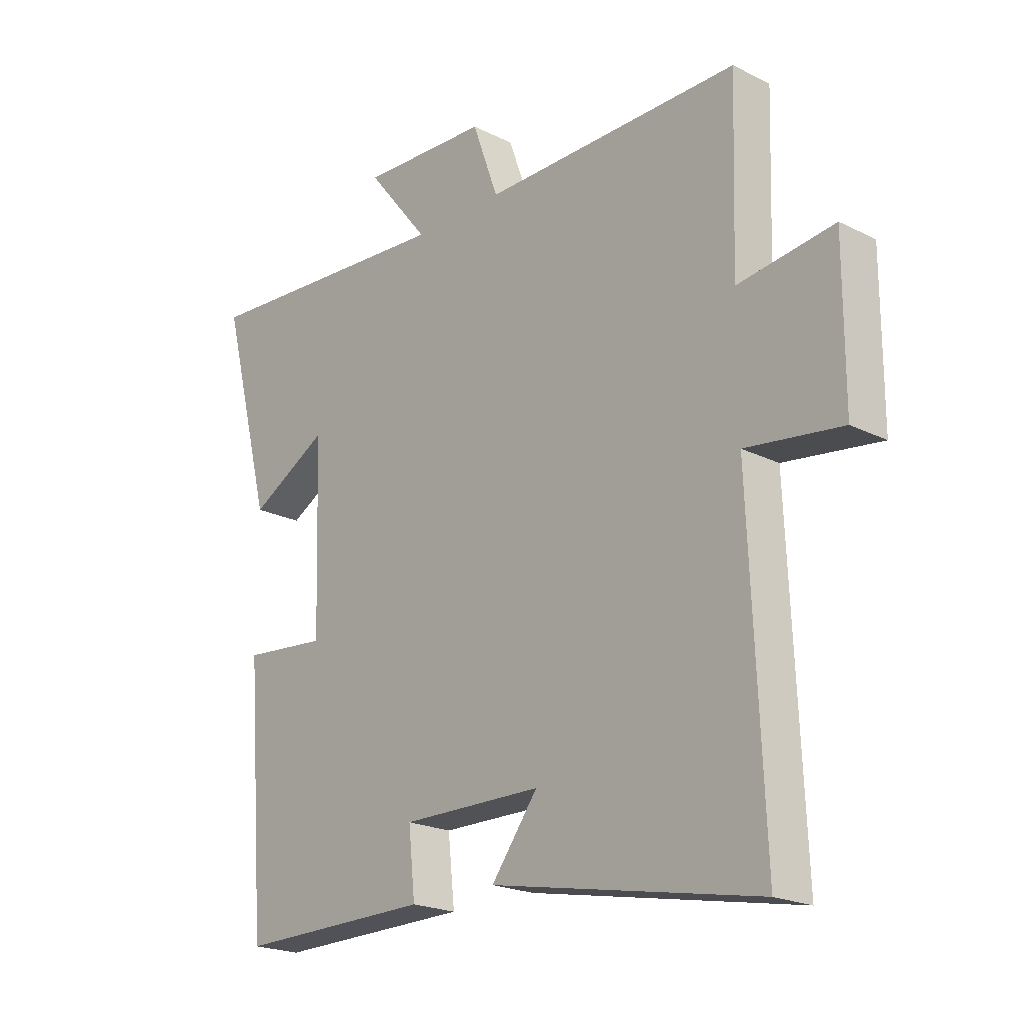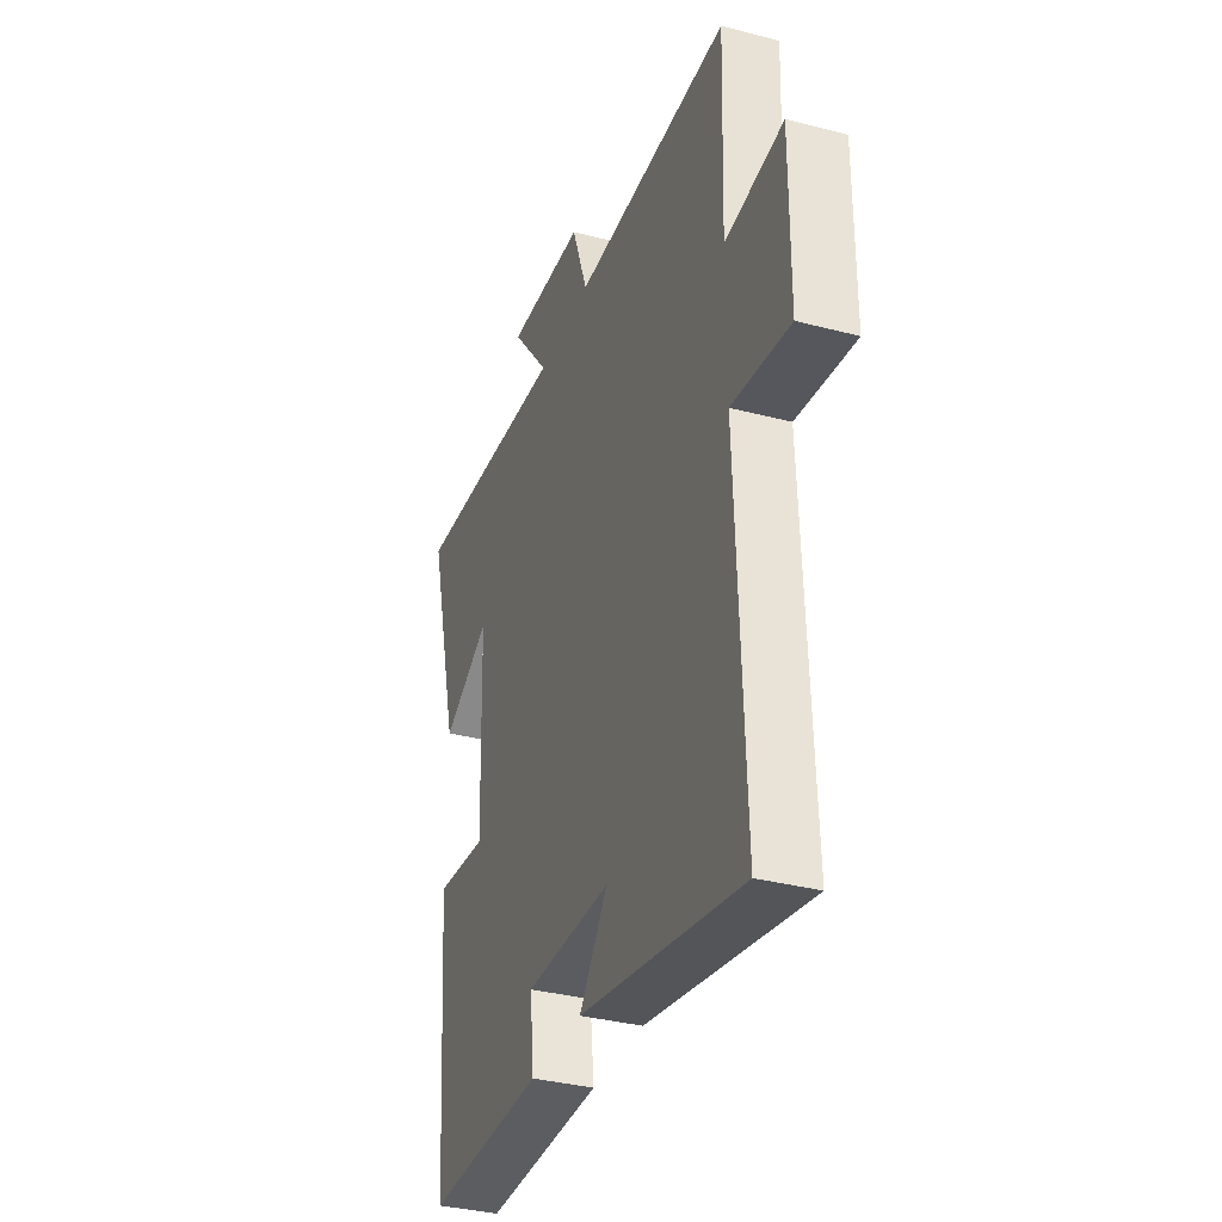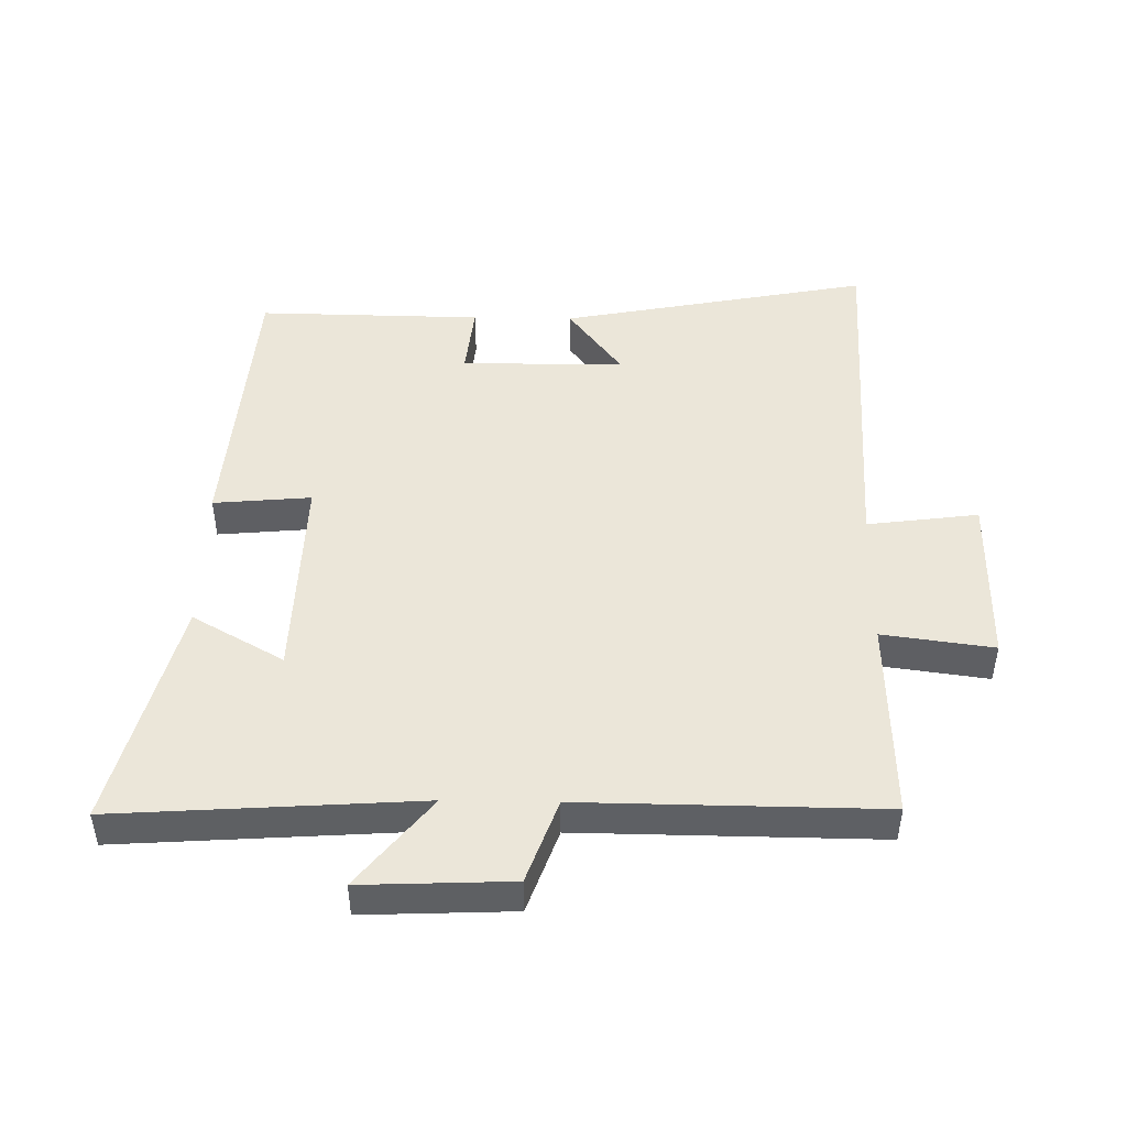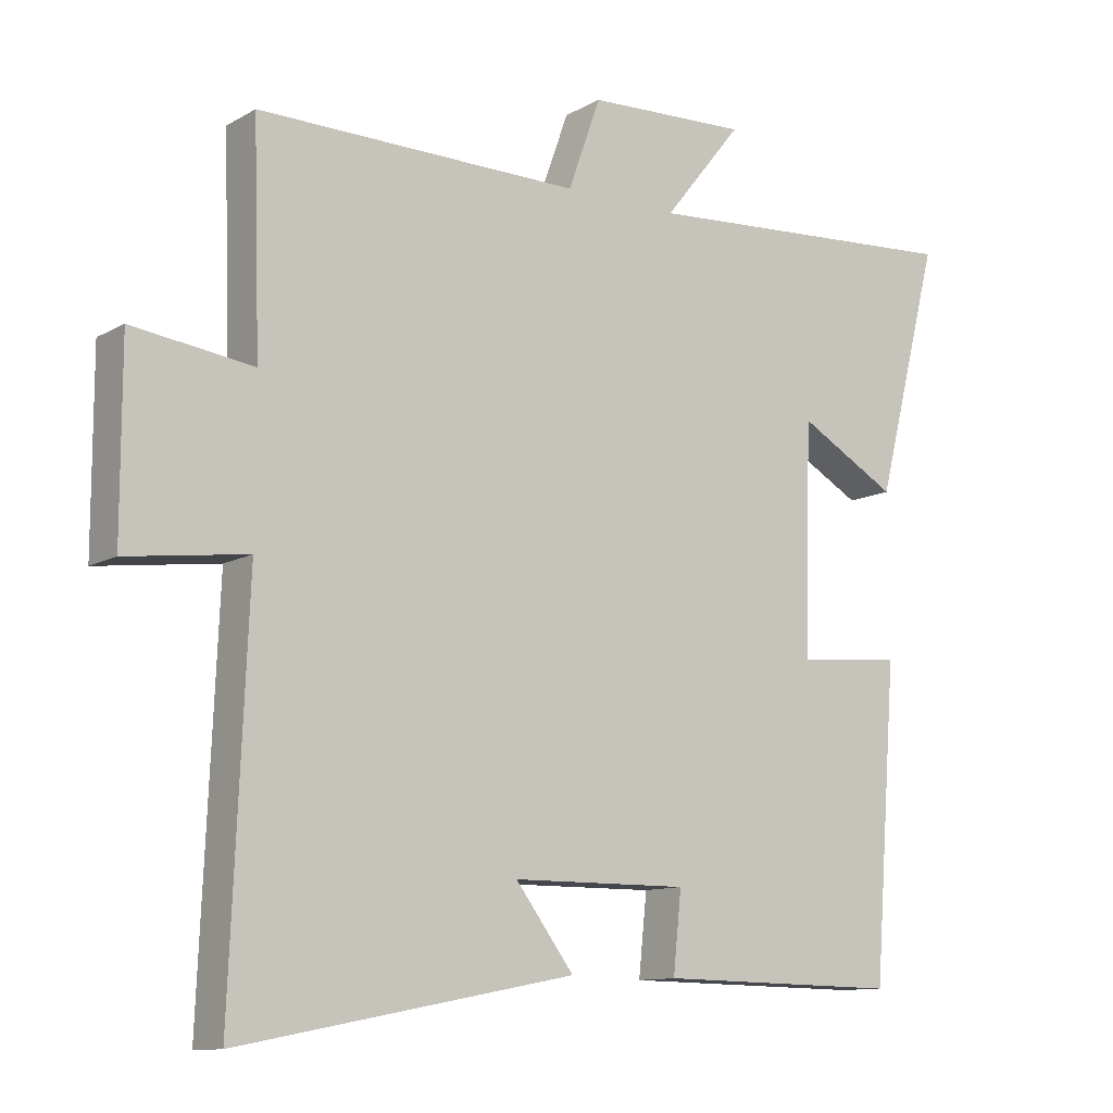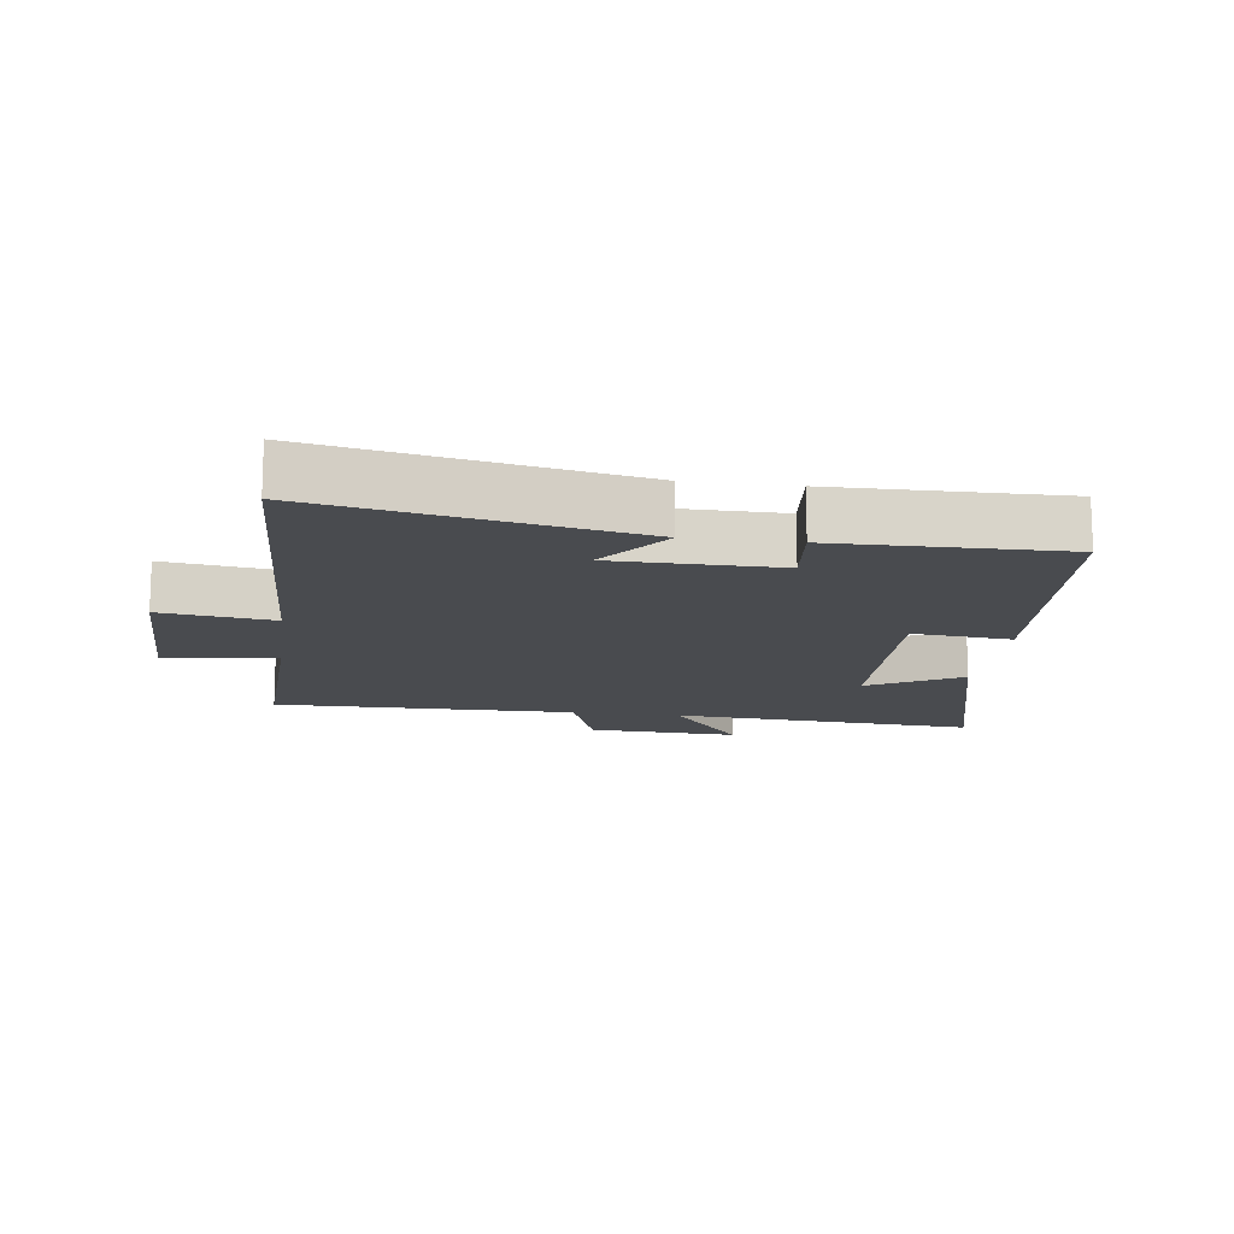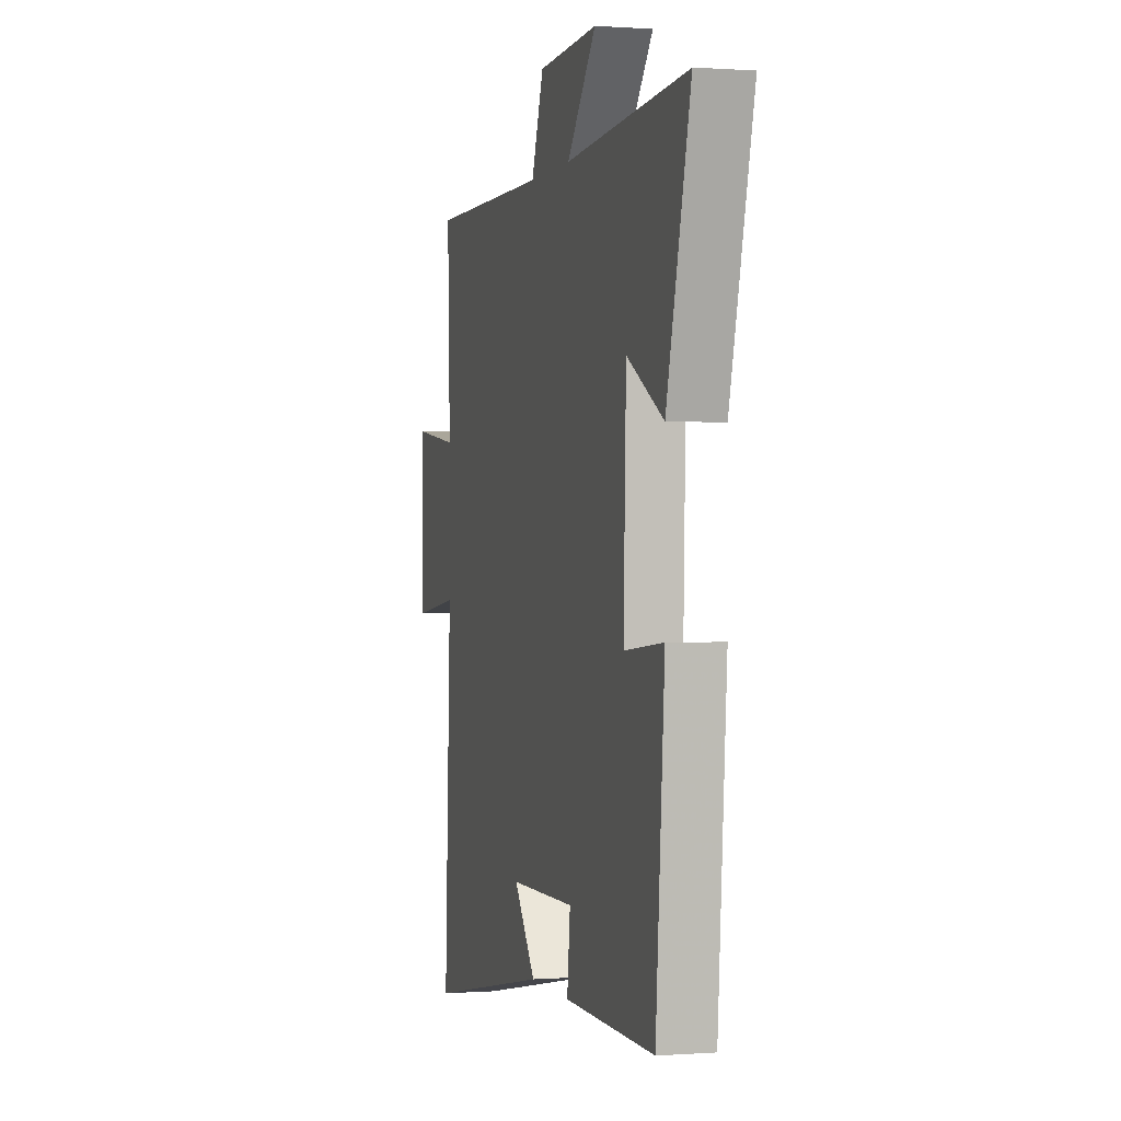
<metadata>
{"format":"obj","ext":"obj","renderer":"f3d","projection":"perspective","resolution":1024,"background":"white","views":[{"elev":-21.0,"azim":48.1,"up":"+Z"},{"elev":-34.7,"azim":70.6,"up":"+Z"},{"elev":47.1,"azim":1.0,"up":"+Y"},{"elev":-11.2,"azim":143.5,"up":"+Z"},{"elev":-14.2,"azim":172.3,"up":"+Y"},{"elev":0.2,"azim":-105.5,"up":"+Z"}]}
</metadata>
<code>
v 0.51 0.07 0.504
v 0.5 0.07 0.189
v 0.673 0.07 0.212
v 0.673 0.07 -0.056
v 0.5 0.07 -0.033
v 0.524 0.07 -0.593
v 0.042 0.07 -0.5
v 0.126 0.07 -0.388
v -0.128 0.07 -0.386
v -0.116 0.07 -0.5
v -0.466 0.07 -0.505
v -0.5 0.07 -0.061
v -0.348 0.07 -0.075
v -0.358 0.07 0.253
v -0.5 0.07 0.173
v -0.592 0.07 0.532
v -0.121 0.07 0.5
v -0.234 0.07 0.641
v -0.002 0.07 0.631
v 0.045 0.07 0.5
v 0.51 0 0.504
v 0.5 0 0.189
v 0.673 0 0.212
v 0.673 0 -0.056
v 0.5 0 -0.033
v 0.524 0 -0.593
v 0.042 0 -0.5
v 0.126 0 -0.388
v -0.128 0 -0.386
v -0.116 0 -0.5
v -0.466 0 -0.505
v -0.5 0 -0.061
v -0.348 0 -0.075
v -0.358 0 0.253
v -0.5 0 0.173
v -0.592 0 0.532
v -0.121 0 0.5
v -0.234 0 0.641
v -0.002 0 0.631
v 0.045 0 0.5
f 17 18 19 20
f 14 15 16 17
f 13 14 17 20
f 11 12 13
f 10 11 13
f 9 10 13
f 20 1 2
f 13 20 2
f 9 13 2
f 8 9 2
f 5 6 7 8
f 2 3 4 5
f 2 5 8
f 40 39 38 37
f 37 36 35 34
f 40 37 34 33
f 33 32 31
f 33 31 30
f 33 30 29
f 22 21 40
f 22 40 33
f 22 33 29
f 22 29 28
f 28 27 26 25
f 25 24 23 22
f 28 25 22
f 1 21 22 2
f 2 22 23 3
f 3 23 24 4
f 4 24 25 5
f 5 25 26 6
f 6 26 27 7
f 7 27 28 8
f 8 28 29 9
f 9 29 30 10
f 10 30 31 11
f 11 31 32 12
f 12 32 33 13
f 13 33 34 14
f 14 34 35 15
f 15 35 36 16
f 16 36 37 17
f 17 37 38 18
f 18 38 39 19
f 19 39 40 20
f 20 40 21 1

</code>
